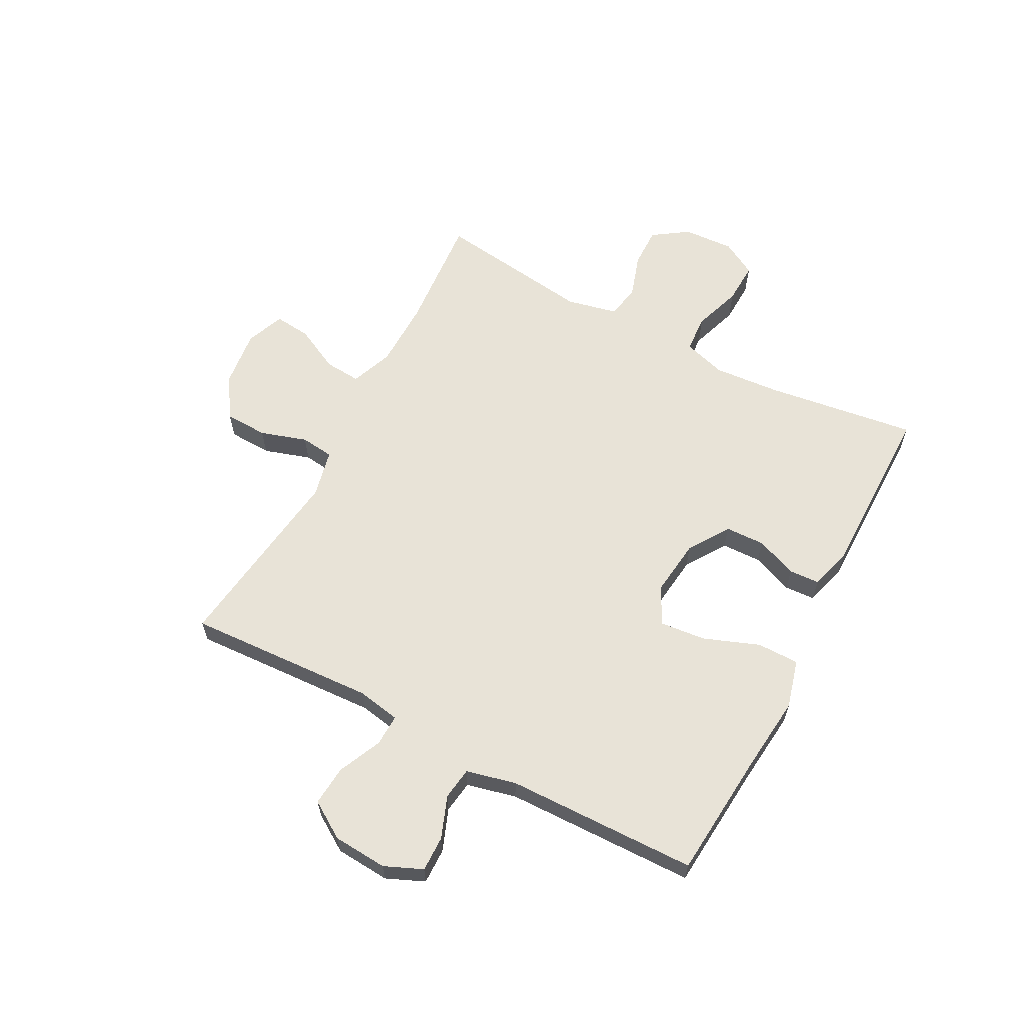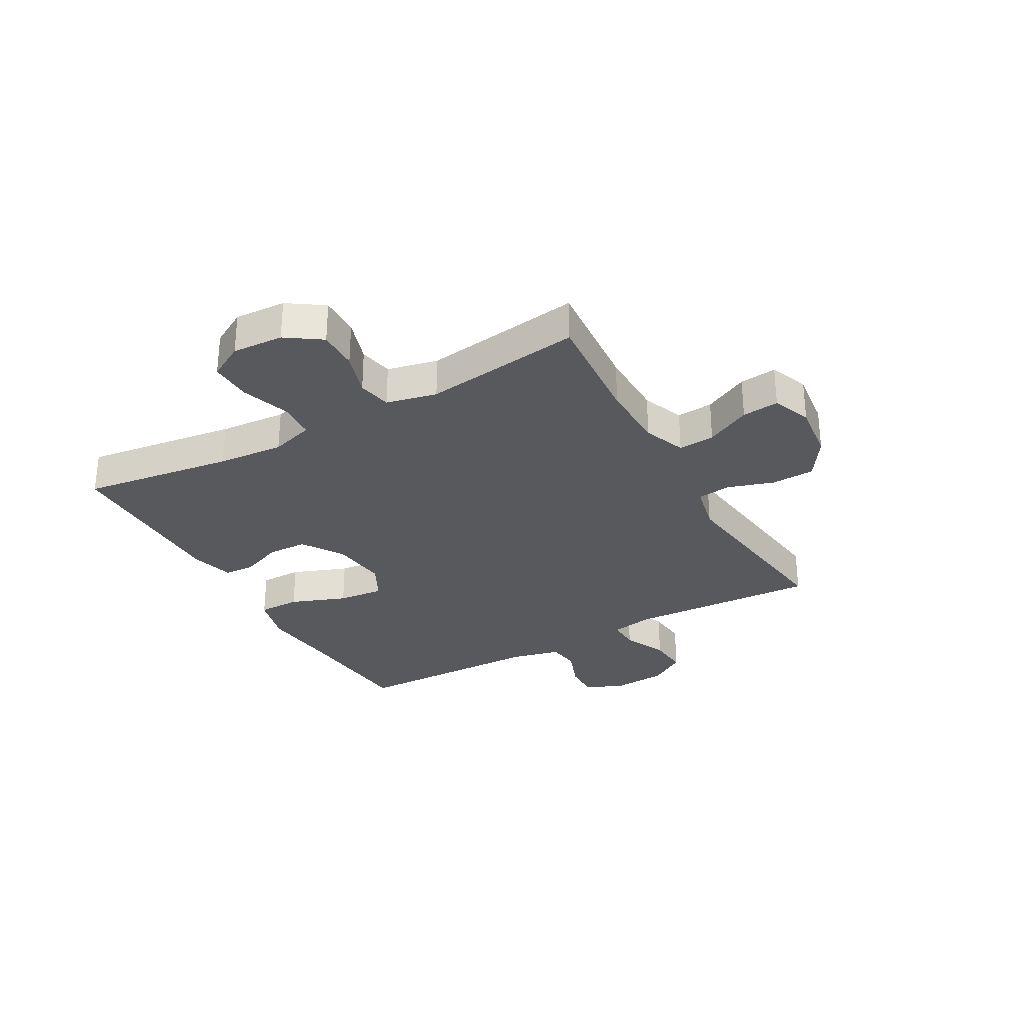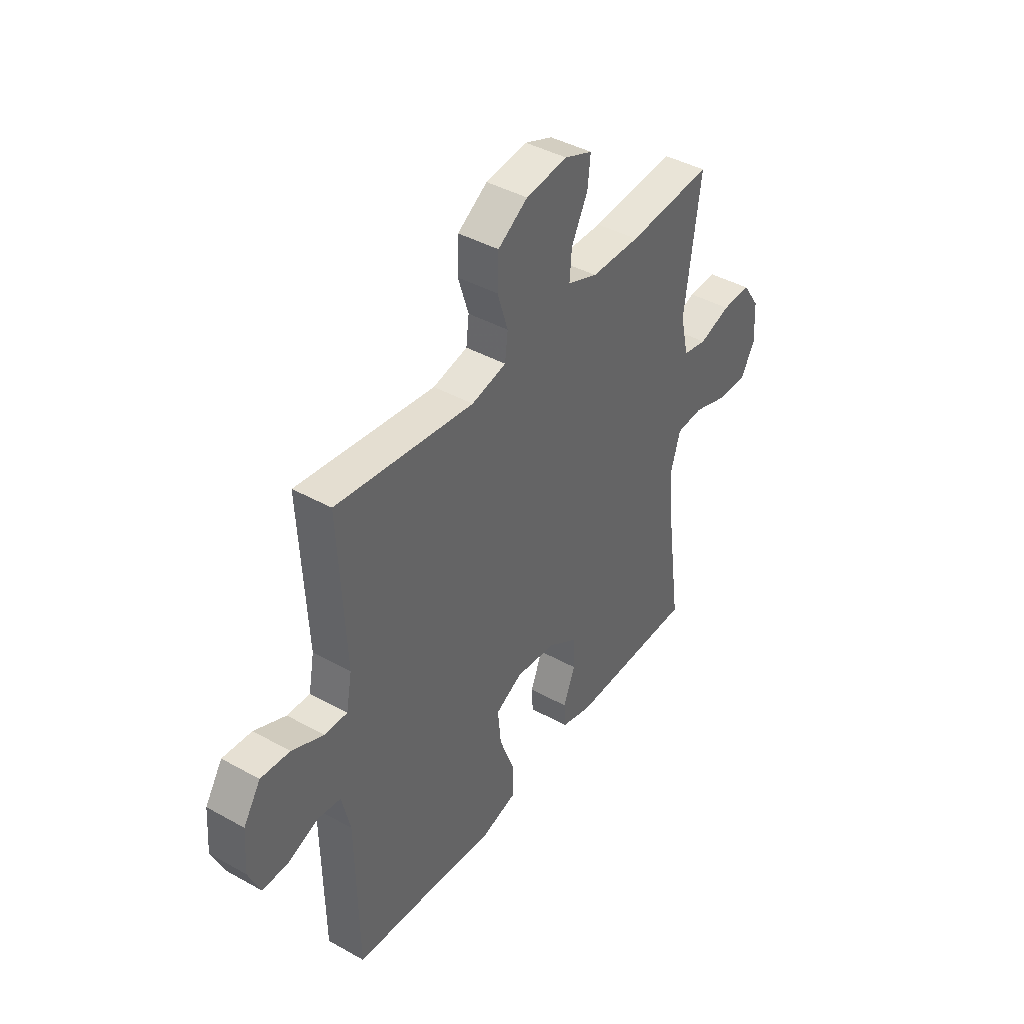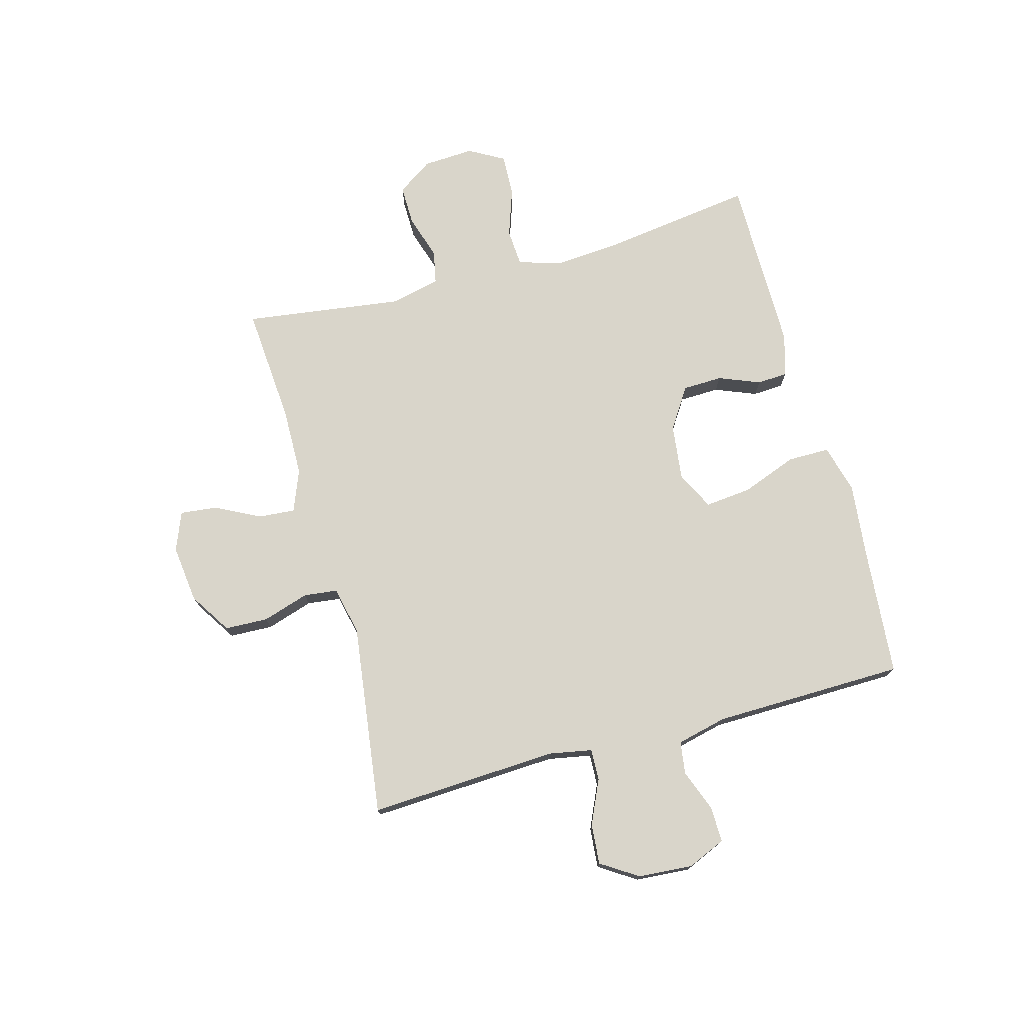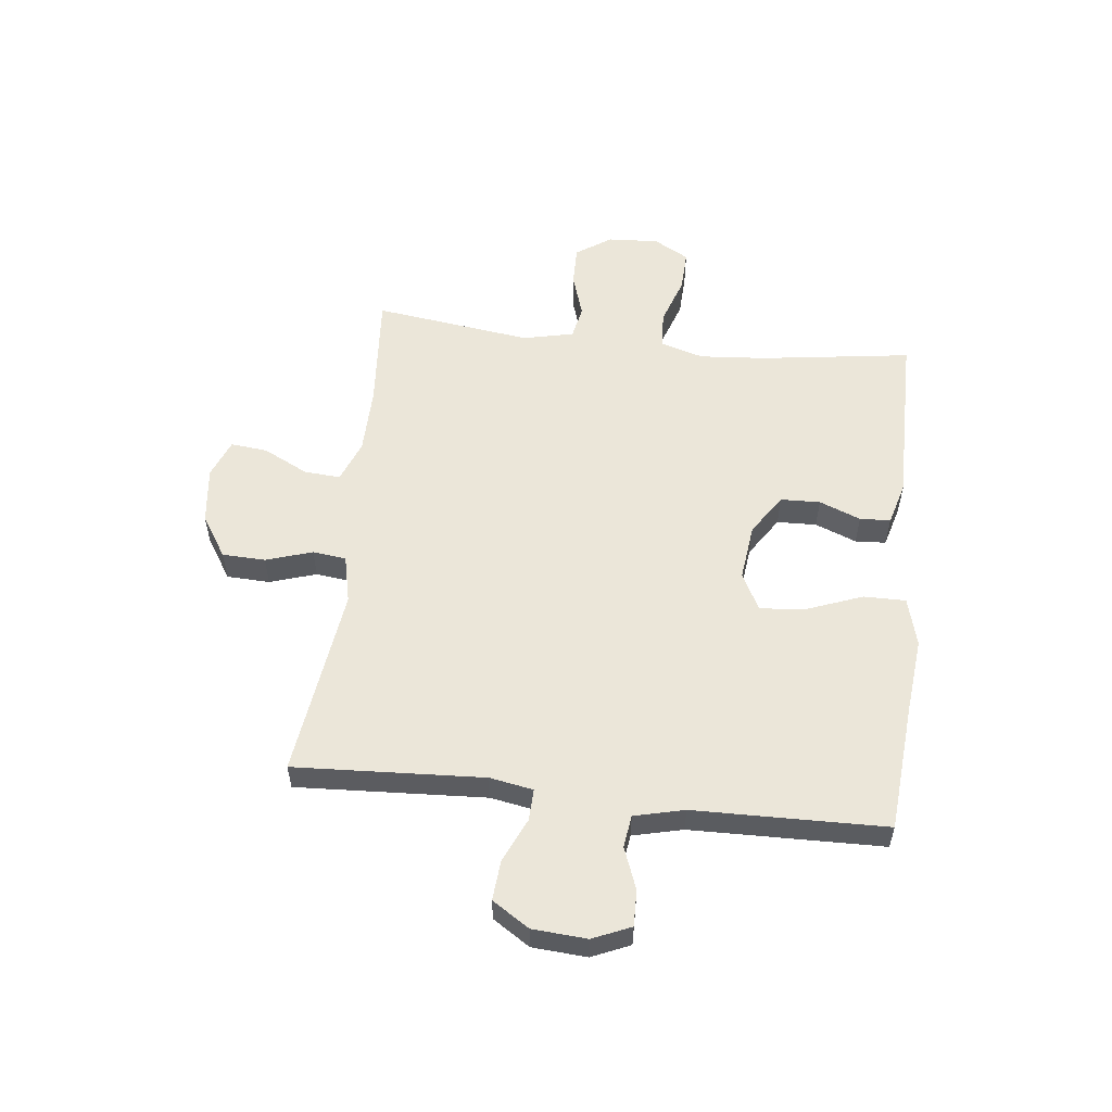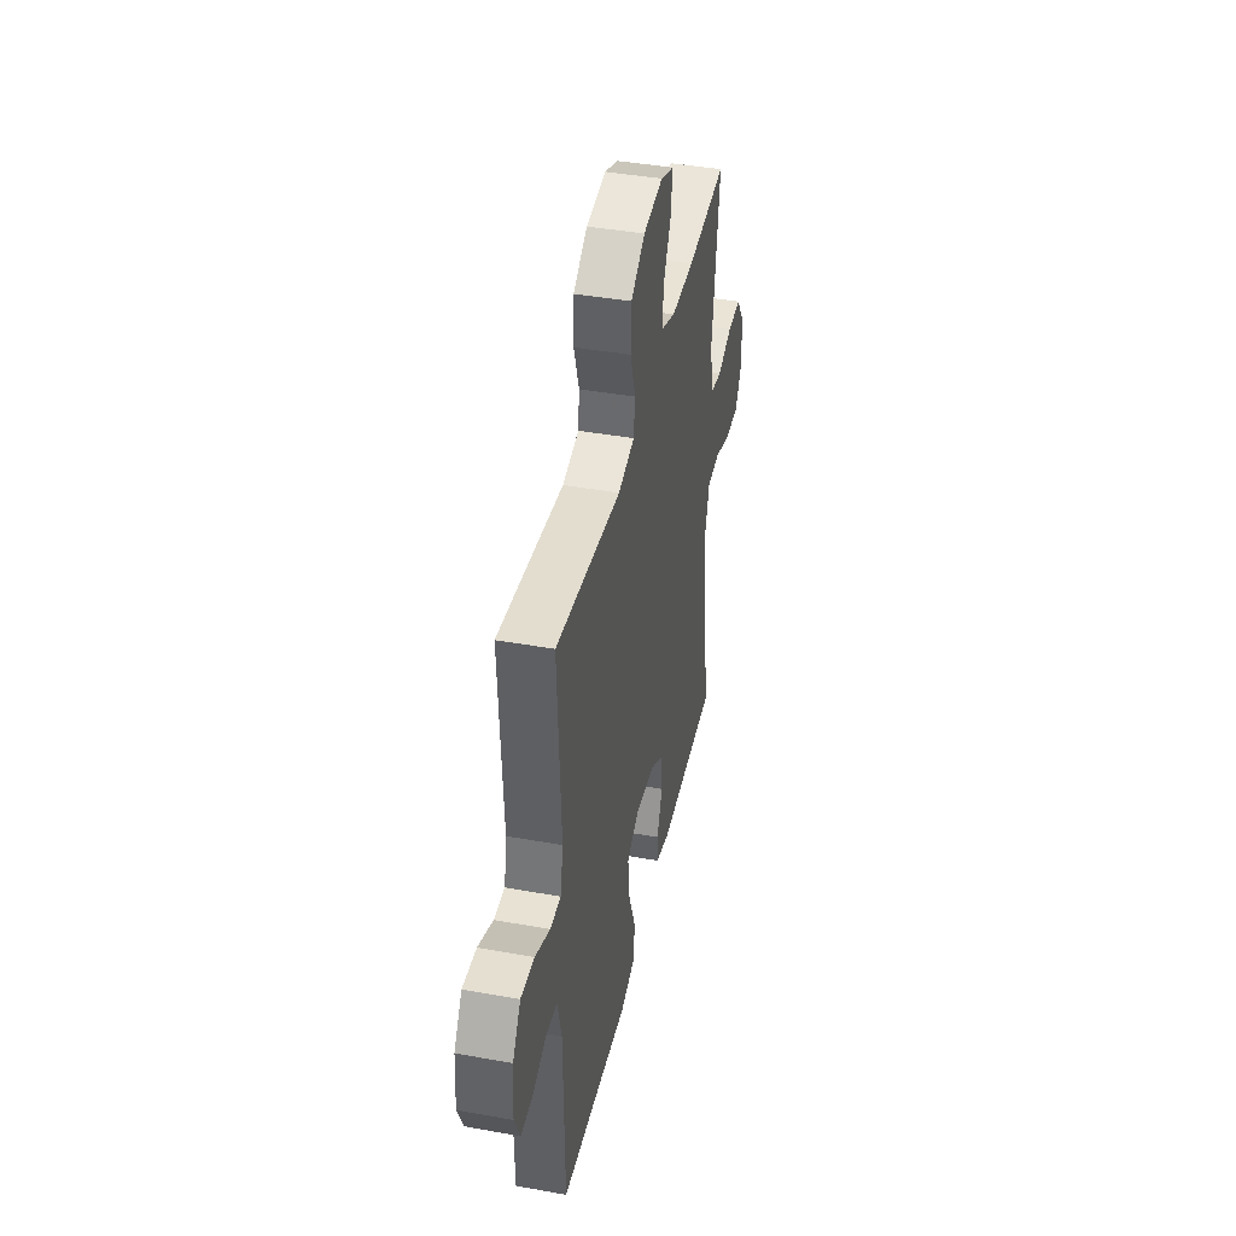
<metadata>
{"format":"obj","ext":"obj","renderer":"f3d","projection":"perspective","resolution":1024,"background":"white","views":[{"elev":61.8,"azim":117.8,"up":"+Y"},{"elev":-30.2,"azim":-60.8,"up":"+Y"},{"elev":41.8,"azim":123.9,"up":"+Z"},{"elev":74.7,"azim":74.7,"up":"+Y"},{"elev":55.5,"azim":96.4,"up":"+Y"},{"elev":41.8,"azim":102.2,"up":"+Z"}]}
</metadata>
<code>
v -0.5 0.07 0.5
v -0.292 0.07 0.484
v -0.172 0.07 0.486
v -0.098 0.07 0.515
v -0.103 0.07 0.579
v -0.143 0.07 0.658
v -0.15 0.07 0.723
v -0.082 0.07 0.75
v 0.02 0.07 0.738
v 0.093 0.07 0.691
v 0.096 0.07 0.615
v 0.07 0.07 0.533
v 0.077 0.07 0.474
v 0.162 0.07 0.455
v 0.5 0.07 0.5
v 0.483 0.07 0.166
v 0.497 0.07 0.09
v 0.553 0.07 0.092
v 0.63 0.07 0.127
v 0.701 0.07 0.133
v 0.743 0.07 0.068
v 0.75 0.07 -0.028
v 0.721 0.07 -0.095
v 0.658 0.07 -0.094
v 0.584 0.07 -0.066
v 0.527 0.07 -0.074
v 0.506 0.07 -0.162
v 0.5 0.07 -0.5
v 0.275 0.07 -0.519
v 0.142 0.07 -0.533
v 0.056 0.07 -0.51
v 0.056 0.07 -0.436
v 0.093 0.07 -0.338
v 0.101 0.07 -0.257
v 0.035 0.07 -0.223
v -0.065 0.07 -0.235
v -0.137 0.07 -0.282
v -0.139 0.07 -0.352
v -0.11 0.07 -0.425
v -0.113 0.07 -0.479
v -0.188 0.07 -0.5
v -0.5 0.07 -0.5
v -0.463 0.07 -0.233
v -0.454 0.07 -0.116
v -0.477 0.07 -0.04
v -0.543 0.07 -0.036
v -0.628 0.07 -0.065
v -0.702 0.07 -0.068
v -0.737 0.07 -0.006
v -0.732 0.07 0.084
v -0.69 0.07 0.146
v -0.619 0.07 0.145
v -0.541 0.07 0.12
v -0.482 0.07 0.132
v -0.462 0.07 0.221
v -0.5 0 0.5
v -0.292 0 0.484
v -0.172 0 0.486
v -0.098 0 0.515
v -0.103 0 0.579
v -0.143 0 0.658
v -0.15 0 0.723
v -0.082 0 0.75
v 0.02 0 0.738
v 0.093 0 0.691
v 0.096 0 0.615
v 0.07 0 0.533
v 0.077 0 0.474
v 0.162 0 0.455
v 0.5 0 0.5
v 0.483 0 0.166
v 0.497 0 0.09
v 0.553 0 0.092
v 0.63 0 0.127
v 0.701 0 0.133
v 0.743 0 0.068
v 0.75 0 -0.028
v 0.721 0 -0.095
v 0.658 0 -0.094
v 0.584 0 -0.066
v 0.527 0 -0.074
v 0.506 0 -0.162
v 0.5 0 -0.5
v 0.275 0 -0.519
v 0.142 0 -0.533
v 0.056 0 -0.51
v 0.056 0 -0.436
v 0.093 0 -0.338
v 0.101 0 -0.257
v 0.035 0 -0.223
v -0.065 0 -0.235
v -0.137 0 -0.282
v -0.139 0 -0.352
v -0.11 0 -0.425
v -0.113 0 -0.479
v -0.188 0 -0.5
v -0.5 0 -0.5
v -0.463 0 -0.233
v -0.454 0 -0.116
v -0.477 0 -0.04
v -0.543 0 -0.036
v -0.628 0 -0.065
v -0.702 0 -0.068
v -0.737 0 -0.006
v -0.732 0 0.084
v -0.69 0 0.146
v -0.619 0 0.145
v -0.541 0 0.12
v -0.482 0 0.132
v -0.462 0 0.221
f 50 51 52 53
f 48 49 50 53
f 46 47 48 53
f 45 46 53 54
f 44 45 54 55
f 40 41 42 43
f 38 39 40 43
f 37 38 43 44
f 36 37 44 55
f 30 31 32 33
f 29 30 33 34
f 27 28 29 34
f 26 27 34 35
f 22 23 24 25
f 22 25 26
f 21 22 26
f 18 19 20 21
f 17 18 21 26
f 16 17 26 35
f 14 15 16 35
f 9 10 11 12
f 9 12 13
f 8 9 13
f 5 6 7 8
f 4 5 8 13
f 3 4 13
f 2 3 13 14
f 55 1 2
f 35 36 55
f 2 14 35 55
f 108 107 106 105
f 108 105 104 103
f 108 103 102 101
f 109 108 101 100
f 110 109 100 99
f 98 97 96 95
f 98 95 94 93
f 99 98 93 92
f 110 99 92 91
f 88 87 86 85
f 89 88 85 84
f 89 84 83 82
f 90 89 82 81
f 80 79 78 77
f 81 80 77
f 81 77 76
f 76 75 74 73
f 81 76 73 72
f 90 81 72 71
f 90 71 70 69
f 67 66 65 64
f 68 67 64
f 68 64 63
f 63 62 61 60
f 68 63 60 59
f 68 59 58
f 69 68 58 57
f 57 56 110
f 110 91 90
f 110 90 69 57
f 1 56 57 2
f 2 57 58 3
f 3 58 59 4
f 4 59 60 5
f 5 60 61 6
f 6 61 62 7
f 7 62 63 8
f 8 63 64 9
f 9 64 65 10
f 10 65 66 11
f 11 66 67 12
f 12 67 68 13
f 13 68 69 14
f 14 69 70 15
f 15 70 71 16
f 16 71 72 17
f 17 72 73 18
f 18 73 74 19
f 19 74 75 20
f 20 75 76 21
f 21 76 77 22
f 22 77 78 23
f 23 78 79 24
f 24 79 80 25
f 25 80 81 26
f 26 81 82 27
f 27 82 83 28
f 28 83 84 29
f 29 84 85 30
f 30 85 86 31
f 31 86 87 32
f 32 87 88 33
f 33 88 89 34
f 34 89 90 35
f 35 90 91 36
f 36 91 92 37
f 37 92 93 38
f 38 93 94 39
f 39 94 95 40
f 40 95 96 41
f 41 96 97 42
f 42 97 98 43
f 43 98 99 44
f 44 99 100 45
f 45 100 101 46
f 46 101 102 47
f 47 102 103 48
f 48 103 104 49
f 49 104 105 50
f 50 105 106 51
f 51 106 107 52
f 52 107 108 53
f 53 108 109 54
f 54 109 110 55
f 55 110 56 1

</code>
